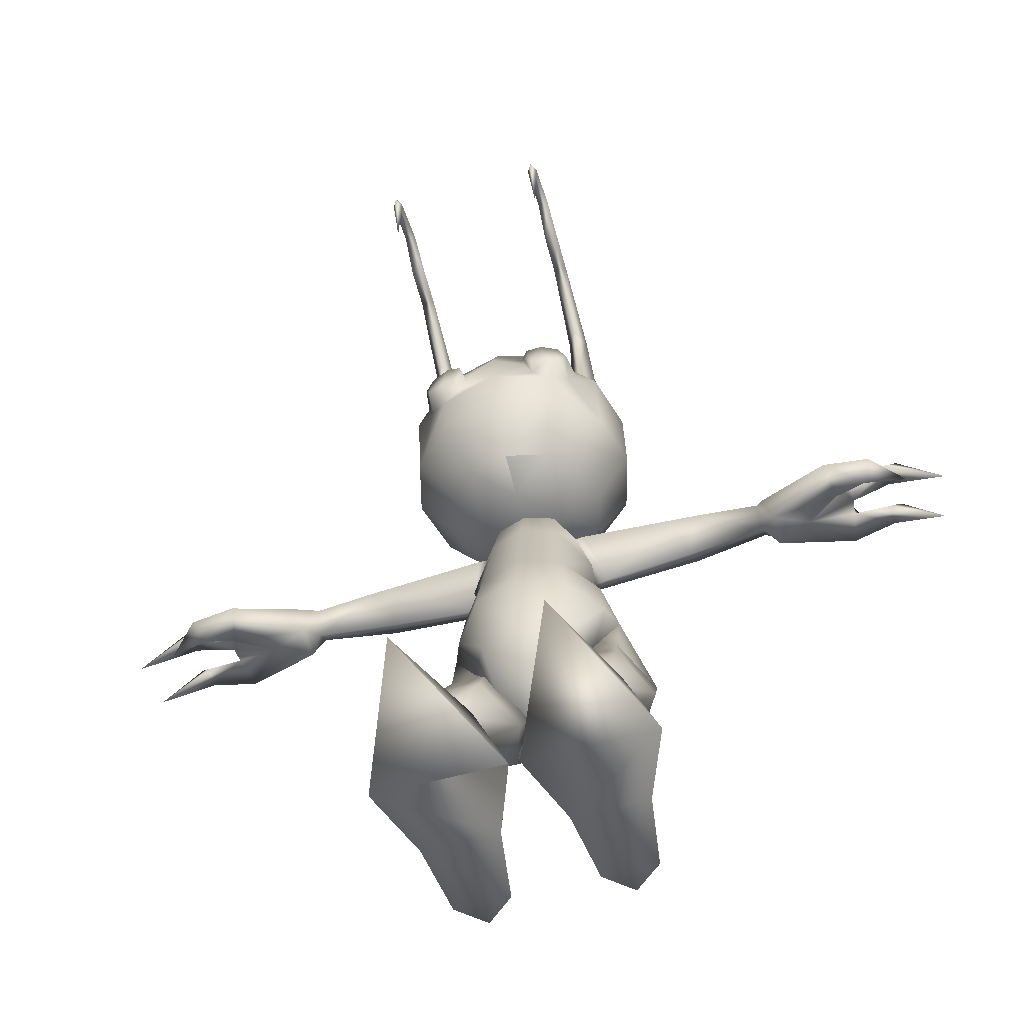
<metadata>
{"format":"obj","ext":"obj","renderer":"f3d","projection":"perspective","resolution":1024,"background":"white","views":[{"elev":-61.0,"azim":15.6,"up":"+Y"}]}
</metadata>
<code>
v 0.1097 0.7882 -0.03883
v 0.1323 0.7457 -0.04385
v 0.1323 0.6675 -0.0543
v 0.1145 0.6762 -0.1225
v 0.0928 0.6096 -0.0648
v 0.08055 0.615 -0.1136
v 0.05267 0.5855 -0.06998
v 0.04615 0.6156 -0.1449
v 0 0.59 -0.1175
v 0 0.6153 -0.1543
v -0.04615 0.6156 -0.1449
v 0 0.6816 -0.1835
v -0.06612 0.6807 -0.1669
v 0 0.7595 -0.176
v -0.06612 0.7579 -0.1593
v 0 0.8092 -0.141
v -0.05523 0.808 -0.1269
v 0 0.8385 -0.09206
v -0.04327 0.8344 -0.08487
v 0 0.8418 -0.03333
v -0.03952 0.8377 -0.03388
v -0.09738 0.3791 -0.1102
v -0.07029 0.3139 -0.09518
v -0.08653 0.3754 -0.08331
v -0.05041 0.3061 -0.05461
v -0.05256 0.3736 -0.03533
v -0 0.3006 -0.03934
v -0 0.3732 -0.01616
v 0.05256 0.3736 -0.03533
v 0.08135 0.434 -0.09061
v 0.06963 0.4903 -0.1252
v 0.08177 0.4465 -0.1414
v 0.05087 0.4664 -0.1869
v 0.06587 0.378 -0.2185
v 0 0.3764 -0.2371
v 0 0.2983 -0.2223
v 0.05111 0.261 -0.1768
v 0 0.2558 -0.1861
v 0 0.2467 -0.1457
v -0.05111 0.261 -0.1768
v -0.0334 0.5844 -0.06644
v 0 0.5344 -0.04408
v 0 0.4308 -0.02697
v 0.03918 0.5346 -0.05955
v 0.04839 0.4307 -0.04383
v 0.07247 0.4959 -0.09238
v 0.04444 0.5561 -0.1651
v 0 0.4681 -0.198
v -0.04444 0.5561 -0.1651
v 0.09038 0.7364 0.04701
v 0.09402 0.7255 0.04592
v 0.1145 0.7387 0.02406
v 0.08691 0.7031 0.05234
v 0.1152 0.6574 0.00926
v 0.06597 0.6847 0.07045
v 0.0632 0.6477 0.06105
v -0 0.6433 0.07844
v -0 0.5891 0.02848
v -0.0632 0.6477 0.06105
v -0.04637 0.5926 0.0159
v -0.1152 0.6574 0.00926
v -0.0787 0.6004 -0.01572
v -0.1323 0.6675 -0.0543
v -0.0928 0.6096 -0.0648
v 0 0.5761 -0.072
v 0 0.59 -0.1175
v -0.08055 0.615 -0.1136
v -0.1145 0.6762 -0.1225
v -0.08965 0.8045 -0.08924
v -0.05807 0.0524 -0.1499
v -0.0787 0.06255 -0.1705
v -0.0787 0.08361 -0.1507
v -0.09934 0.0524 -0.1499
v -0.09772 0.06442 -0.1399
v -0.0787 0.06341 -0.1158
v -0.0787 0.057 -0.1156
v -0.05969 0.06442 -0.1399
v -0.0787 0.08229 -0.0831
v -0.05453 0.1015 -0.1032
v -0.0787 0.1118 -0.05454
v -0.0787 0.1222 -0.04478
v -0.05952 0.1447 -0.03655
v -0.0787 0.1481 -0.01845
v 0.0787 0.1481 -0.01845
v 0.05952 0.1447 -0.03655
v 0.0787 0.1222 -0.04478
v 0.04734 0.1491 -0.07014
v 0.0787 0.1118 -0.05454
v 0.05453 0.1015 -0.1032
v 0.0787 0.08229 -0.0831
v 0.0787 0.05701 -0.1156
v 0.09934 0.0524 -0.1499
v 0.0787 0.08361 -0.1507
v 0.0787 0.06255 -0.1705
v 0.05807 0.0524 -0.1499
v -0.02285 0.2283 -0.1153
v -0.05275 0.2396 -0.05766
v -0.1015 0.2396 -0.05766
v -0.09788 0.1447 -0.03655
v -0.1306 0.2283 -0.1153
v -0.1101 0.1491 -0.07014
v -0.1043 0.2079 -0.1435
v -0.0787 0.1542 -0.09914
v -0.05311 0.2079 -0.1435
v -0.04734 0.1491 -0.07014
v -0.036 0.2556 -0.1299
v -0.04249 0.2617 -0.08832
v -0 0.254 -0.07775
v 0.05041 0.3061 -0.05461
v 0.08653 0.3754 -0.08331
v 0.09738 0.3791 -0.1102
v 0.1043 0.3853 -0.1552
v 0.036 0.2556 -0.1299
v 0.01124 0.2629 -0.1325
v 0.05595 0.3011 -0.08739
v 0.09574 0.3078 -0.09188
v 0.1268 0.2947 -0.1512
v 0.09574 0.3078 -0.09188
v 0.1268 0.2947 -0.1512
v 0.1306 0.2283 -0.1153
v 0.09754 0.2612 -0.1864
v 0.1043 0.2079 -0.1435
v 0.04706 0.2626 -0.1876
v 0.05311 0.2079 -0.1435
v 0.02285 0.2283 -0.1153
v 0.08992 0.7249 0.07315
v 0.08392 0.7071 0.0797
v 0.06723 0.6998 0.08628
v 0.04737 0.6932 0.07816
v 0.04941 0.7034 0.0892
v 0.03861 0.7178 0.08908
v 0.04322 0.7383 0.08737
v 0.04042 0.7332 0.07821
v 0.04254 0.7414 0.07391
v -0.08691 0.7031 0.05234
v -0.08992 0.7249 0.07315
v -0.09402 0.7255 0.04592
v -0.09038 0.7364 0.04701
v -0.0801 0.7426 0.0773
v -0.06106 0.7528 0.06438
v -0.04254 0.7414 0.07391
v -0.04322 0.7383 0.08737
v -0.04042 0.7332 0.07821
v -0.03861 0.7178 0.08908
v -0.03702 0.7175 0.08009
v -0.04706 0.2626 -0.1876
v -0.09754 0.2612 -0.1864
v -0.1268 0.2947 -0.1512
v -0.09574 0.3078 -0.09188
v -0.05595 0.3011 -0.08739
v -0.06587 0.378 -0.2185
v -0.08177 0.4465 -0.1414
v -0.06963 0.4903 -0.1252
v -0.08135 0.434 -0.09061
v -0.04839 0.4307 -0.04383
v 0.0787 0.1542 -0.09914
v 0.1101 0.1491 -0.07014
v 0.09788 0.1447 -0.03655
v 0.1015 0.2396 -0.05766
v 0.05275 0.2396 -0.05766
v 0.06612 0.6807 -0.1669
v 0.06612 0.6807 -0.1669
v 0 0.7595 -0.176
v 0.06612 0.7579 -0.1593
v 0.05523 0.808 -0.1269
v 0.04327 0.8344 -0.08487
v 0.03952 0.8377 -0.03388
v -0 0.7319 0.08912
v -0 0.7852 0.06852
v -0.05174 0.7887 0.05365
v -0.3891 0.5476 -0.12
v -0.3788 0.5701 -0.1288
v -0.3938 0.5793 -0.1007
v -0.3497 0.5582 -0.08099
v -0.2819 0.5573 -0.0964
v -0.2916 0.5238 -0.1031
v -0.3701 0.5 -0.08198
v -0.06747 0.5037 -0.1252
v -0.05588 0.5561 -0.08716
v -0.06457 0.557 -0.08651
v -0.173 0.5571 -0.09302
v -0.06454 0.5972 -0.1128
v -0.1856 0.586 -0.1252
v -0.06454 0.5972 -0.1375
v -0.1928 0.5572 -0.1565
v -0.06457 0.557 -0.1638
v -0.08413 0.5111 -0.1252
v 0.06747 0.5037 -0.1252
v 0.06457 0.557 -0.1638
v 0.06454 0.5972 -0.1375
v 0.06454 0.5972 -0.1128
v 0.04498 0.599 -0.1115
v 0.06457 0.557 -0.08651
v 0.05588 0.5561 -0.08716
v 0.08413 0.5111 -0.1252
v 0.3701 0.5 -0.08198
v 0.2819 0.5573 -0.0964
v 0.3497 0.5582 -0.08099
v 0.2828 0.5778 -0.1218
v 0.3938 0.5793 -0.1007
v 0.3788 0.5701 -0.1288
v 0.3891 0.5476 -0.12
v 0.08965 0.8045 -0.08924
v 0.1145 0.7529 -0.1135
v 0.08055 0.615 -0.1136
v -0.04765 0 -0.1685
v -0.0787 0 -0.1953
v -0.0787 0.02262 -0.2046
v -0.1098 0 -0.1685
v -0.1213 0 -0.08777
v -0.1116 0.04564 -0.07001
v -0.1518 0 -0.008308
v -0.1208 0.06117 0.02138
v -0.0787 -0 0.1662
v -0.03656 0.06117 0.02138
v -0.03745 0.6089 -0.1421
v -0.04498 0.599 -0.1115
v 0 0.6433 -0.09044
v 0 0.5803 -0.05365
v 0.03656 0.06117 0.02138
v 0.0787 0 0.1662
v 0.1208 0.06117 0.02138
v 0.1518 0 -0.008308
v 0.1213 0 -0.08777
v 0.1098 0 -0.1685
v 0.0787 0.02262 -0.2046
v 0.0787 0 -0.1953
v 0.06106 0.7528 0.06438
v 0.05174 0.7887 0.05365
v 0.04193 0.8224 0.01522
v -0 0.8249 0.02113
v -0.04193 0.8224 0.01522
v -0.3803 0.5477 -0.1747
v -0.3867 0.5477 -0.1374
v -0.4304 0.5528 -0.1664
v -0.4295 0.5528 -0.1417
v -0.4891 0.5175 -0.152
v -0.4433 0.5732 -0.1536
v -0.3961 0.5765 -0.1552
v -0.3927 0.5774 -0.1553
v 0.3927 0.5774 -0.1553
v 0.3961 0.5765 -0.1552
v 0.3803 0.5477 -0.1747
v 0.4304 0.5528 -0.1664
v 0.4433 0.5732 -0.1536
v 0.4891 0.5175 -0.152
v 0.4295 0.5528 -0.1417
v 0.3867 0.5477 -0.1374
v 0.0787 0.6004 -0.01572
v 0.08965 0.7943 0.01492
v 0.04637 0.5926 0.0159
v 0.04637 0.5926 0.0159
v -0 0.5891 0.02848
v -0 0.5764 -0.02022
v -0.05267 0.5855 -0.06998
v -0.08392 0.7071 0.0797
v -0.06723 0.6998 0.08628
v -0.04737 0.6932 0.07816
v -0.04941 0.7034 0.0892
v -0.1978 0.5572 -0.1555
v -0.2766 0.5754 -0.122
v -0.2014 0.5571 -0.09465
v -0.2759 0.5572 -0.1007
v -0.3974 0.5784 -0.1006
v -0.4342 0.5529 -0.1124
v -0.4479 0.5745 -0.09881
v -0.4977 0.5138 -0.09706
v -0.4333 0.5529 -0.08623
v -0.05087 0.4664 -0.1869
v -0.07247 0.4959 -0.09238
v -0.03918 0.5346 -0.05955
v -0.1029 0.1015 -0.1032
v -0.0787 0.1461 -0.09943
v -0.0787 0.1147 -0.1169
v -0.1043 0.3853 -0.1552
v -0.09122 0.2953 -0.1994
v -0.04248 0.2998 -0.2124
v 0.04249 0.2617 -0.08832
v 0.07029 0.3139 -0.09518
v 0.04248 0.2998 -0.2124
v 0.09122 0.2953 -0.1994
v 0.05969 0.06442 -0.1399
v 0.0787 0.1147 -0.1169
v 0.0787 0.1461 -0.09943
v 0.1029 0.1015 -0.1032
v 0.09772 0.06442 -0.1399
v 0.4342 0.5529 -0.1124
v 0.4333 0.5529 -0.08623
v 0.4977 0.5138 -0.09706
v 0.4479 0.5745 -0.09881
v 0.3974 0.5784 -0.1006
v 0.2766 0.5347 -0.122
v 0.2759 0.5572 -0.1007
v 0.2014 0.5571 -0.09465
v 0.1978 0.5572 -0.1555
v 0.1928 0.5572 -0.1565
v 0.1856 0.5239 -0.1252
v 0.1856 0.586 -0.1252
v 0.08262 0.9588 0.08978
v 0.09823 0.9588 0.08978
v 0.1015 0.9056 0.000424
v 0.09042 0.9448 0.03565
v 0.09042 0.9181 -0.01565
v 0.07933 0.9056 0.000424
v 0.09042 0.9128 -0.0186
v 0.09042 0.8975 0.02161
v 0.09042 0.8956 0.02078
v 0.1065 0.8105 -0.02832
v 0.09042 0.8229 -0.05734
v 0.09312 0.8034 -0.07626
v 0.09042 0.9759 0.08031
v 0.09042 0.9781 0.08626
v 0.09042 0.9782 0.1302
v 0.08266 0.9634 0.1355
v 0.09042 0.9997 0.1708
v 0.08422 0.987 0.1736
v 0.09042 1 0.1747
v 0.08473 0.9701 0.2271
v -0.08422 0.987 0.1736
v -0.08266 0.9634 0.1355
v -0.09042 0.9782 0.1302
v -0.08262 0.9588 0.08978
v -0.09042 0.9781 0.08626
v -0.09042 0.9759 0.08031
v -0.1097 0.7882 -0.03883
v -0.1145 0.7529 -0.1135
v -0.1323 0.7457 -0.04385
v -0.09042 0.9181 -0.01565
v -0.07933 0.9056 0.000424
v -0.09042 0.9448 0.03565
v -0.1015 0.9056 0.000424
v -0.09823 0.9588 0.08978
v -0.09042 0.8975 0.02161
v -0.1065 0.8105 -0.02832
v -0.09042 0.8071 0.008032
v -0.09042 0.8956 0.02078
v -0.08473 0.9701 0.2271
v -0.09612 0.9701 0.2271
v -0.09663 0.987 0.1736
v -0.09042 1 0.1747
v -0.2774 0.5572 -0.1433
v -0.2766 0.5347 -0.122
v -0.2837 0.5573 -0.1471
v -0.2929 0.5238 -0.1397
v -0.3337 0.5224 -0.12
v -0.03608 0 -0.08777
v -0.005656 0 -0.008308
v -0.1518 0 -0.008308
v -0.005656 0 -0.008308
v 0.005656 0 -0.008308
v 0.03608 0 -0.08777
v 0.04765 0 -0.1685
v 0.04584 0.04564 -0.07001
v 0.3337 0.5224 -0.12
v 0.2929 0.5238 -0.1397
v 0.2774 0.5572 -0.1433
v 0.06847 0.8255 -0.03509
v 0.0801 0.7426 0.0773
v 0.06043 0.7484 0.08353
v -0 0.687 0.08926
v -0.06597 0.6847 0.07045
v -0.2828 0.5778 -0.1218
v -0.3639 0.5197 -0.04788
v -0.4161 0.5197 -0.05387
v -0.405 0.5065 -0.07673
v -0.4544 0.5197 -0.09254
v -0.405 0.5329 -0.07673
v -0.01124 0.2629 -0.1325
v -0.05275 0.2396 -0.05766
v 0.3639 0.5197 -0.04788
v 0.405 0.5329 -0.07673
v 0.405 0.5065 -0.07673
v 0.4161 0.5197 -0.05387
v 0.2837 0.5573 -0.1471
v 0.2766 0.5754 -0.122
v 0.09819 0.9634 0.1355
v 0.09663 0.987 0.1736
v 0.09042 0.978 0.2336
v 0.09042 0.9676 0.2371
v 0.09042 0.8993 0.2166
v 0.09612 0.9701 0.2271
v 0.09042 0.8071 0.008032
v 0.07519 0.8283 -0.02299
v -0.08266 0.9634 0.1355
v -0.09819 0.9634 0.1355
v -0.09042 0.9997 0.1708
v -0.09042 0.9128 -0.0186
v -0.07519 0.8283 -0.02299
v -0.06043 0.7484 0.08353
v -0.1145 0.7387 0.02406
v -0.09042 0.8229 -0.05734
v -0.06847 0.8255 -0.03509
v -0.08965 0.7943 0.01492
v -0.09042 0.8993 0.2166
v -0.09042 0.9676 0.2371
v -0.09042 0.978 0.2336
v -0.3701 0.5394 -0.08198
v -0 0.6113 -0.1495
v 0.03745 0.6089 -0.1421
v -0 0.5561 -0.175
v 0.4544 0.5197 -0.09254
v 0.2916 0.5238 -0.1031
v 0.03702 0.7175 0.08009
v -0.09312 0.8034 -0.07626
v -0.1856 0.5239 -0.1252
v -0.3878 0.5476 -0.08177
v -0.04584 0.04564 -0.07001
v 0 0.6433 -0.09044
v 0.0334 0.5844 -0.06644
v 0.1116 0.04564 -0.07001
v 0.0787 0.06341 -0.1158
v 0.173 0.5571 -0.09302
v 0.3878 0.5476 -0.08177
v 0.3701 0.5394 -0.08199
g 1200_t.obj/AnonymousMesh0
f 1 2 204
f 2 3 204
f 204 3 4
f 3 5 4
f 4 5 6
f 5 7 6
f 6 7 8
f 7 9 8
f 8 9 10
f 9 11 10
f 10 11 12
f 11 13 12
f 12 13 14
f 13 15 14
f 14 15 16
f 15 17 16
f 16 17 18
f 17 19 18
f 18 19 20
f 19 21 20
f 22 23 24
f 23 25 24
f 24 25 26
f 25 27 26
f 26 27 28
f 27 29 28
f 28 29 45
f 29 30 45
f 45 30 31
f 30 32 31
f 31 32 33
f 32 34 33
f 33 34 35
f 34 280 35
f 35 280 36
f 280 37 36
f 36 37 38
f 37 39 38
f 38 39 40
f 39 106 40
f 217 179 41
f 179 271 41
f 41 271 42
f 271 43 42
f 42 43 44
f 43 45 44
f 44 45 46
f 45 31 46
f 46 31 188
f 31 33 188
f 188 33 47
f 33 48 47
f 47 48 400
f 48 49 400
f 400 49 216
f 50 51 52
f 51 53 52
f 52 53 54
f 53 55 54
f 54 55 56
f 55 57 56
f 56 57 58
f 57 59 58
f 58 59 60
f 59 61 60
f 60 61 62
f 61 63 62
f 62 63 64
f 7 65 9
f 9 65 66
f 65 255 9
f 9 255 11
f 255 67 11
f 11 67 13
f 67 68 13
f 13 68 15
f 68 326 15
f 15 326 17
f 326 69 17
f 17 69 19
f 69 392 19
f 19 392 21
f 70 71 72
f 71 73 72
f 72 73 74
f 73 75 74
f 74 75 76
f 75 77 76
f 76 77 78
f 77 79 78
f 78 79 80
f 79 105 80
f 80 105 81
f 105 82 81
f 81 82 83
f 84 85 86
f 85 87 86
f 86 87 88
f 87 89 88
f 88 89 90
f 89 282 90
f 90 282 91
f 282 411 91
f 91 411 286
f 411 92 286
f 286 92 93
f 92 94 93
f 93 94 95
f 105 96 82
f 96 97 82
f 82 97 83
f 97 98 83
f 83 98 99
f 98 100 99
f 99 100 101
f 100 102 101
f 101 102 103
f 102 104 103
f 103 104 105
f 104 96 105
f 106 107 23
f 23 107 25
f 107 108 25
f 25 108 27
f 108 109 27
f 27 109 29
f 109 110 29
f 29 110 30
f 110 111 30
f 30 111 32
f 111 112 32
f 32 112 34
f 113 114 279
f 114 115 279
f 111 115 279
f 115 116 111
f 111 116 117
f 118 116 117
f 117 118 119
f 118 120 117
f 117 120 121
f 120 122 121
f 121 122 123
f 122 124 123
f 123 124 125
f 124 87 125
f 50 126 51
f 51 126 53
f 126 127 53
f 53 127 55
f 127 128 55
f 55 128 129
f 128 130 129
f 129 130 131
f 130 132 131
f 131 132 133
f 132 134 133
f 135 136 137
f 137 136 138
f 136 139 138
f 138 139 140
f 139 389 140
f 140 389 141
f 389 142 141
f 141 142 143
f 142 144 143
f 143 144 145
f 144 258 145
f 96 104 146
f 104 102 146
f 146 102 147
f 102 100 147
f 147 100 148
f 100 149 148
f 148 149 22
f 149 150 22
f 23 150 22
f 150 368 23
f 23 368 106
f 38 40 36
f 40 277 36
f 36 277 35
f 277 151 35
f 35 151 269
f 151 152 269
f 269 152 153
f 152 154 153
f 153 154 155
f 154 26 155
f 155 26 28
f 87 124 156
f 124 122 156
f 156 122 157
f 122 120 157
f 157 120 158
f 120 159 158
f 158 159 84
f 159 160 84
f 84 160 85
f 160 125 85
f 85 125 87
f 10 12 8
f 8 12 161
f 12 14 161
f 161 14 162
f 163 14 161
f 161 163 164
f 14 16 164
f 164 16 165
f 16 18 165
f 165 18 166
f 18 20 166
f 166 20 167
f 133 134 168
f 134 169 168
f 168 169 141
f 169 170 141
f 141 170 140
f 170 393 140
f 140 393 138
f 393 390 138
f 138 390 137
f 390 135 137
f 234 171 172
f 171 173 172
f 172 173 362
f 173 174 362
f 362 174 175
f 174 363 175
f 175 363 176
f 363 177 176
f 176 177 345
f 177 397 345
f 178 179 187
f 179 180 187
f 187 180 181
f 180 182 181
f 181 182 183
f 182 184 183
f 183 184 185
f 184 186 185
f 185 186 187
f 186 178 187
f 195 188 189
f 188 47 189
f 189 47 190
f 47 399 190
f 190 399 191
f 399 192 191
f 191 192 193
f 192 194 193
f 193 194 195
f 194 188 195
f 414 196 354
f 354 196 402
f 196 370 402
f 402 370 197
f 370 198 197
f 197 198 199
f 198 200 199
f 199 200 201
f 200 202 201
f 201 202 248
f 167 357 166
f 357 203 166
f 166 203 165
f 203 204 165
f 165 204 164
f 204 4 164
f 164 4 161
f 4 6 161
f 161 6 162
f 205 6 161
f 161 205 8
f 206 207 208
f 207 209 208
f 208 209 73
f 209 210 73
f 73 210 211
f 210 212 211
f 211 212 213
f 212 214 213
f 213 214 215
f 216 217 218
f 217 41 218
f 218 41 219
f 41 42 219
f 219 42 409
f 42 44 409
f 409 44 194
f 44 46 194
f 194 46 188
f 220 221 222
f 221 223 222
f 222 223 410
f 223 224 410
f 410 224 92
f 224 225 92
f 92 225 226
f 225 227 226
f 226 227 352
f 50 250 228
f 228 250 229
f 250 230 229
f 229 230 169
f 230 231 169
f 169 231 232
f 231 21 232
f 232 21 392
f 233 234 235
f 234 236 235
f 235 236 237
f 236 238 237
f 237 238 235
f 238 239 235
f 235 239 233
f 239 240 233
f 241 242 243
f 243 242 244
f 242 245 244
f 244 245 246
f 245 247 246
f 246 247 244
f 247 248 244
f 244 248 243
f 7 5 249
f 5 3 249
f 249 3 54
f 3 2 54
f 54 2 52
f 2 1 52
f 52 1 250
f 54 56 251
f 56 58 251
f 251 58 252
f 253 58 251
f 251 253 254
f 58 60 254
f 254 60 255
f 60 62 255
f 255 62 64
f 136 135 256
f 135 361 256
f 256 361 257
f 361 258 257
f 257 258 259
f 258 144 259
f 259 144 142
f 187 405 185
f 405 260 185
f 185 260 183
f 260 261 183
f 183 261 262
f 261 263 262
f 262 263 342
f 173 171 264
f 171 265 264
f 264 265 266
f 265 267 266
f 266 267 268
f 267 265 268
f 268 265 171
f 179 217 180
f 180 217 182
f 217 216 182
f 182 216 184
f 216 49 184
f 184 49 186
f 49 178 186
f 48 269 49
f 49 269 178
f 269 153 178
f 178 153 270
f 153 155 270
f 270 155 271
f 155 43 271
f 76 78 74
f 74 78 272
f 78 80 272
f 272 80 101
f 80 81 101
f 101 81 99
f 81 83 99
f 101 103 273
f 103 105 273
f 273 105 274
f 105 79 274
f 274 79 72
f 79 77 72
f 72 77 70
f 22 275 148
f 275 276 148
f 148 276 147
f 276 277 147
f 147 277 146
f 277 106 146
f 368 106 146
f 106 39 107
f 107 39 108
f 39 278 108
f 108 278 109
f 278 279 109
f 109 279 110
f 279 111 110
f 123 113 114
f 113 280 123
f 123 280 121
f 280 281 121
f 121 281 117
f 281 112 117
f 117 112 111
f 95 282 93
f 282 89 93
f 93 89 283
f 89 87 283
f 283 87 284
f 87 156 284
f 284 156 157
f 84 86 158
f 158 86 157
f 86 88 157
f 157 88 285
f 88 90 285
f 285 90 286
f 90 91 286
f 202 287 288
f 287 289 288
f 288 289 290
f 289 287 290
f 290 287 291
f 287 202 291
f 291 202 200
f 292 293 294
f 293 375 294
f 294 375 298
f 375 295 298
f 298 295 296
f 295 297 296
f 296 297 195
f 195 412 193
f 193 412 191
f 412 298 191
f 191 298 190
f 298 296 190
f 190 296 189
f 296 195 189
f 299 306 300
f 306 301 300
f 300 301 302
f 301 303 302
f 302 303 304
f 303 305 304
f 306 304 307
f 304 382 307
f 307 382 301
f 382 308 301
f 301 308 309
f 308 310 309
f 300 311 312
f 311 299 312
f 312 299 313
f 299 314 313
f 313 314 315
f 314 316 315
f 315 316 317
f 316 378 317
f 317 378 377
f 378 381 377
f 377 381 316
f 381 318 316
f 319 320 386
f 386 320 321
f 320 322 321
f 321 322 323
f 322 324 323
f 323 324 332
f 325 326 327
f 327 326 63
f 326 68 63
f 63 68 64
f 68 67 64
f 64 67 255
f 387 328 329
f 329 328 330
f 328 331 330
f 330 331 332
f 331 333 332
f 332 333 322
f 325 393 334
f 393 335 334
f 334 335 331
f 335 336 331
f 331 336 333
f 336 329 333
f 337 338 319
f 319 338 339
f 338 396 339
f 339 396 340
f 396 319 340
f 340 319 386
f 341 342 343
f 342 344 343
f 343 344 233
f 344 345 233
f 233 345 234
f 345 171 234
f 208 70 206
f 206 70 346
f 70 407 346
f 346 407 347
f 407 215 347
f 347 215 214
f 207 206 209
f 209 206 210
f 206 346 210
f 210 346 212
f 346 347 212
f 212 347 348
f 349 347 212
f 212 349 214
f 221 350 223
f 350 351 223
f 223 351 224
f 351 352 224
f 224 352 225
f 352 227 225
f 221 220 350
f 220 353 350
f 350 353 351
f 353 95 351
f 351 95 352
f 95 226 352
f 202 354 248
f 248 354 243
f 354 355 243
f 243 355 374
f 355 292 374
f 374 292 356
f 250 357 230
f 357 167 230
f 230 167 231
f 167 20 231
f 231 20 21
f 126 50 358
f 50 228 358
f 358 228 359
f 228 134 359
f 359 134 132
f 129 360 55
f 55 360 57
f 360 361 57
f 57 361 59
f 361 61 59
f 54 251 249
f 249 251 7
f 251 254 7
f 7 254 65
f 254 255 65
f 141 143 168
f 143 145 168
f 168 145 360
f 145 258 360
f 360 258 361
f 341 343 261
f 343 362 261
f 261 362 263
f 362 175 263
f 263 175 176
f 363 364 365
f 364 366 365
f 365 366 367
f 366 364 367
f 367 364 363
f 96 368 97
f 97 368 369
f 368 150 97
f 97 150 98
f 150 149 98
f 98 149 100
f 26 154 24
f 24 154 22
f 154 152 22
f 22 152 275
f 152 151 275
f 120 118 159
f 116 115 159
f 159 115 160
f 115 114 160
f 160 114 125
f 370 371 414
f 414 371 196
f 371 372 196
f 196 372 370
f 372 373 370
f 248 241 201
f 201 241 199
f 241 374 199
f 199 374 375
f 374 356 375
f 306 299 304
f 304 299 302
f 299 311 302
f 302 311 300
f 312 313 300
f 313 376 300
f 300 376 299
f 376 314 299
f 313 315 376
f 315 377 376
f 376 377 314
f 377 316 314
f 378 318 379
f 318 380 379
f 379 380 381
f 380 318 381
f 382 383 250
f 250 383 357
f 383 309 357
f 357 309 310
f 382 304 383
f 383 304 309
f 304 305 309
f 309 305 301
f 126 358 127
f 358 359 127
f 127 359 128
f 359 130 128
f 319 339 320
f 320 339 384
f 339 385 320
f 320 385 322
f 385 332 322
f 339 386 385
f 386 321 385
f 385 321 332
f 321 323 332
f 331 387 391
f 387 329 391
f 391 329 388
f 329 335 388
f 259 389 257
f 257 389 256
f 389 139 256
f 256 139 136
f 63 61 327
f 61 390 327
f 327 390 325
f 390 393 325
f 332 324 330
f 324 322 330
f 330 322 329
f 322 333 329
f 404 391 392
f 391 388 392
f 392 388 393
f 388 335 393
f 337 394 338
f 338 394 395
f 394 337 395
f 395 337 396
f 363 397 367
f 397 177 367
f 367 177 365
f 177 363 365
f 74 272 72
f 72 272 274
f 272 101 274
f 274 101 273
f 216 218 398
f 218 399 398
f 398 399 400
f 399 47 400
f 284 157 283
f 157 285 283
f 283 285 93
f 285 286 93
f 370 373 371
f 373 401 371
f 371 401 372
f 401 373 372
f 355 402 292
f 292 402 293
f 402 197 293
f 293 197 199
f 310 308 1
f 1 308 250
f 308 382 250
f 357 310 203
f 203 310 204
f 310 1 204
f 133 168 403
f 168 360 403
f 403 360 129
f 169 232 170
f 170 232 393
f 232 392 393
f 325 404 326
f 326 404 69
f 404 392 69
f 331 391 334
f 391 404 334
f 334 404 325
f 183 262 181
f 181 262 405
f 262 342 405
f 261 260 341
f 341 260 342
f 260 405 342
f 263 176 342
f 342 176 344
f 176 345 344
f 238 236 239
f 236 234 239
f 239 234 240
f 234 172 240
f 172 362 240
f 240 362 343
f 363 174 397
f 397 174 406
f 174 173 406
f 173 264 406
f 264 268 406
f 406 268 171
f 73 211 75
f 75 211 407
f 211 215 407
f 399 218 192
f 408 218 192
f 192 408 409
f 218 219 409
f 220 410 353
f 353 410 411
f 410 92 411
f 297 295 292
f 292 295 356
f 295 375 356
f 292 294 297
f 297 294 412
f 294 298 412
f 290 291 288
f 291 413 288
f 288 413 202
f 200 198 413
f 413 198 414
f 198 370 414
f 241 248 242
f 248 247 242
f 242 247 245
f 169 134 229
f 134 228 229
f 133 403 131
f 403 129 131
f 390 61 135
f 61 361 135
f 345 397 171
f 171 397 406
f 271 179 270
f 270 179 178
f 70 208 71
f 71 208 73
f 275 151 276
f 276 151 277
f 269 48 35
f 35 48 33
f 155 28 43
f 43 28 45
f 279 278 113
f 113 278 39
f 280 34 281
f 281 34 112
f 92 226 94
f 94 226 95
f 413 414 202
f 414 354 202
f 306 307 301
f 317 377 315
f 379 381 378
f 318 378 316
f 52 250 50
f 303 301 305
f 132 130 359
f 336 335 329
f 142 389 259
f 328 387 331
f 337 319 396
f 395 396 338
f 340 386 339
f 398 400 216
f 181 405 187
f 233 240 343
f 266 268 264
f 70 75 407
f 77 75 70
f 213 215 211
f 40 277 106
f 368 96 146
f 114 123 125
f 37 113 39
f 280 37 113
f 222 410 220
f 282 95 411
f 95 353 411
f 409 194 192
f 243 374 241
f 200 413 291
f 402 355 354
f 375 293 199
f 412 195 297

</code>
